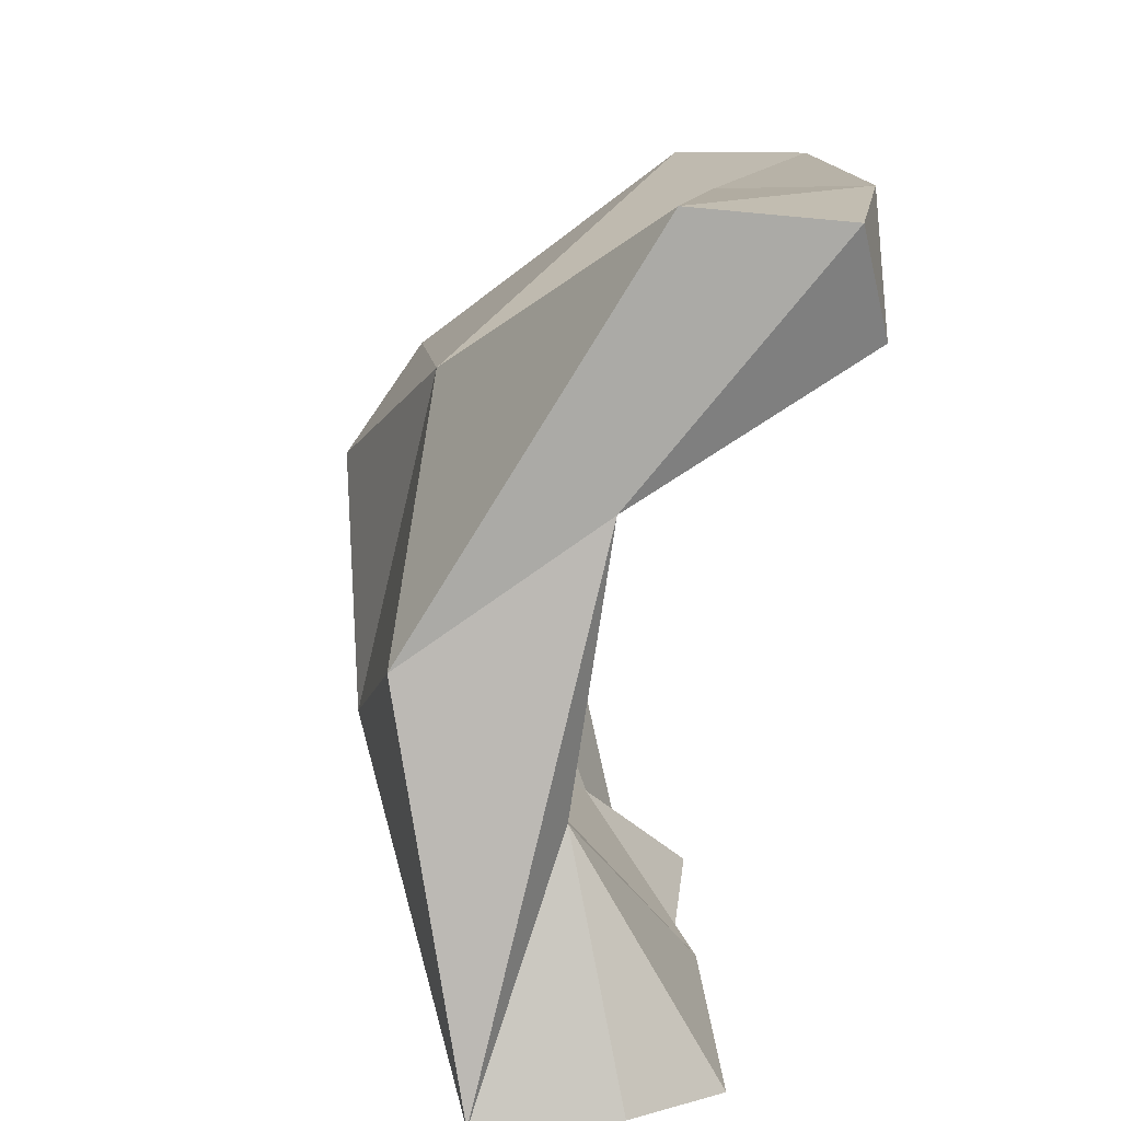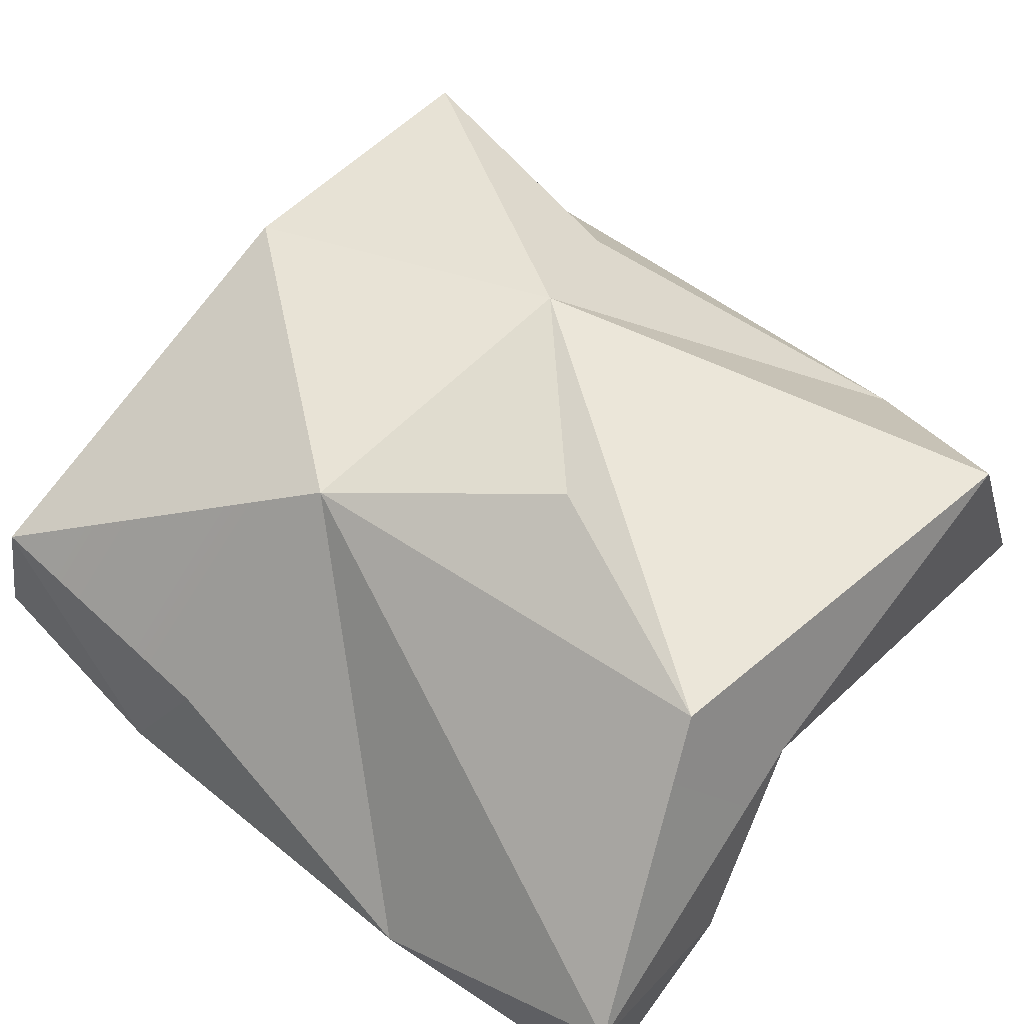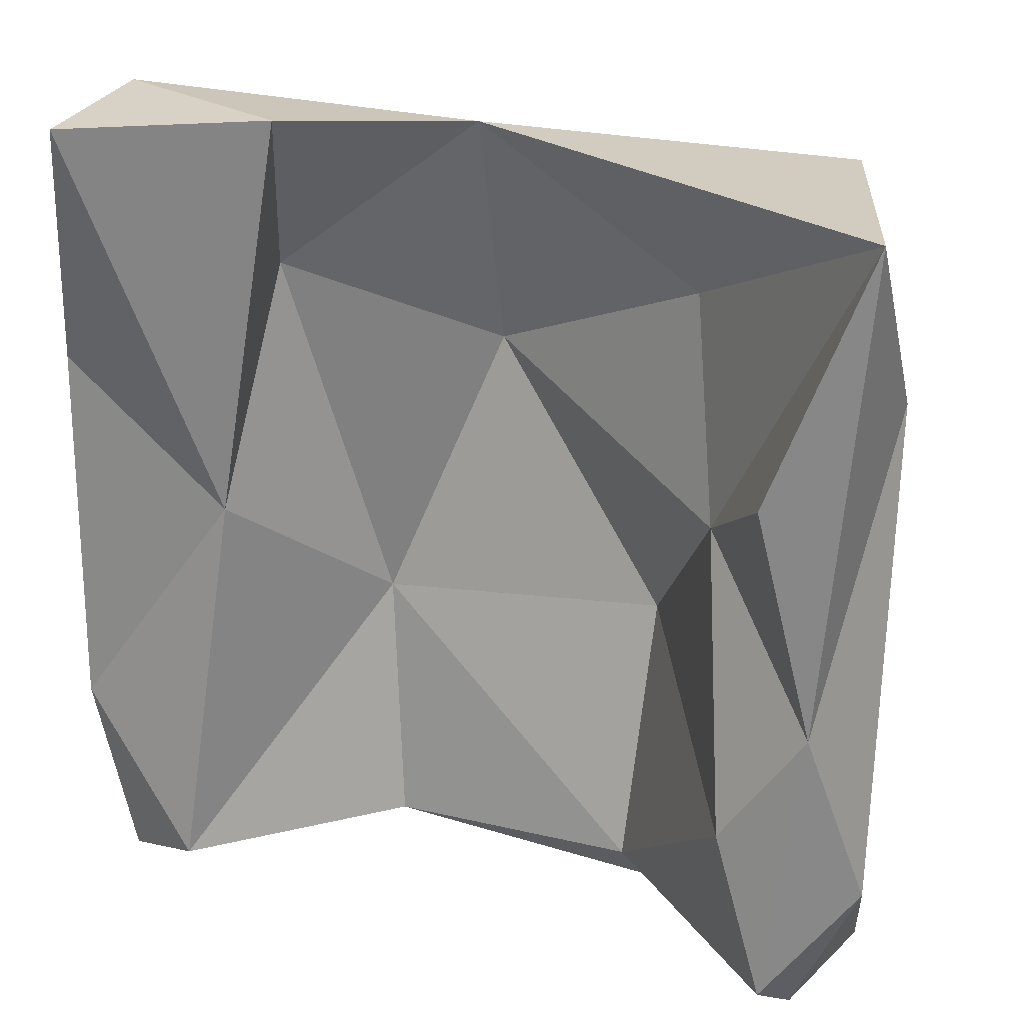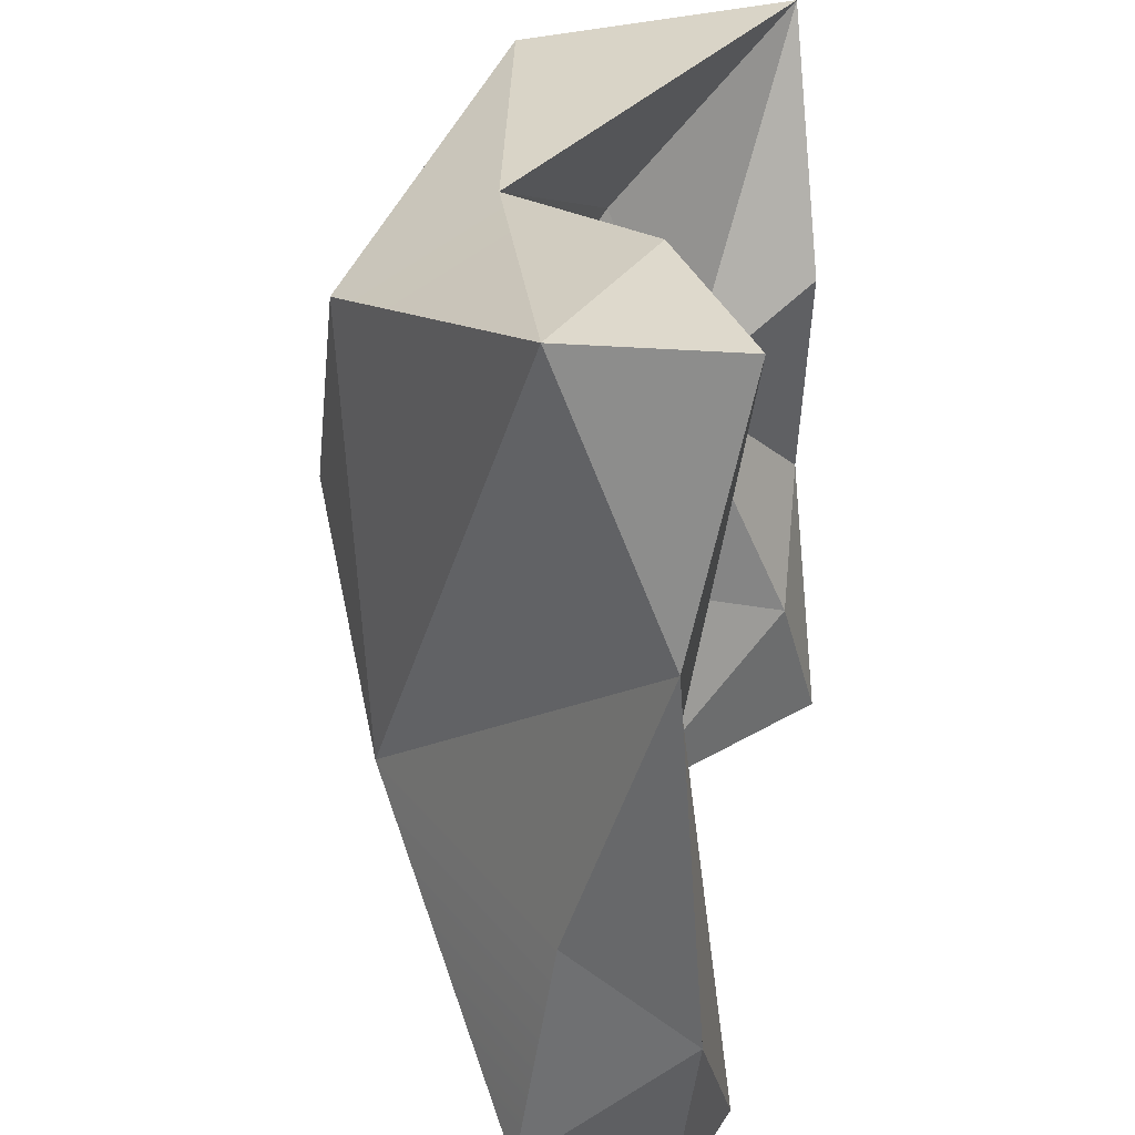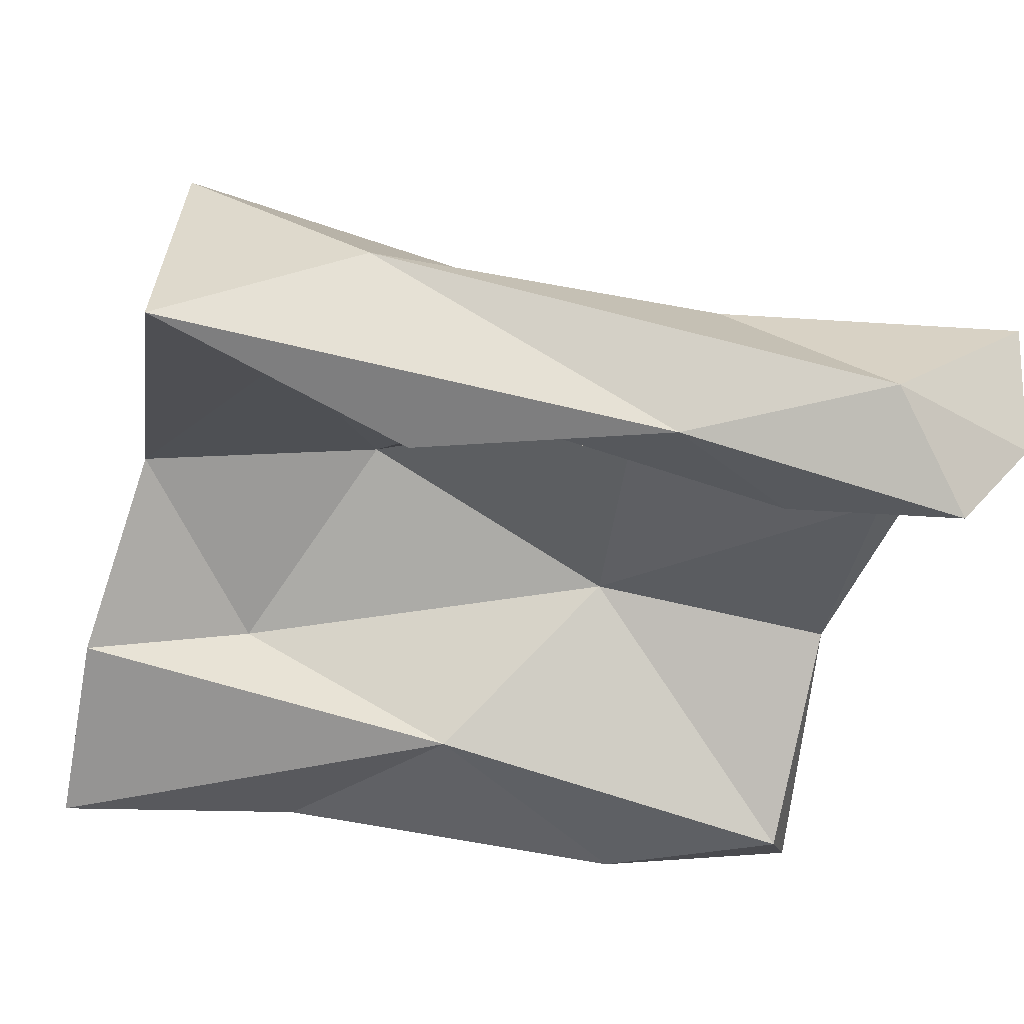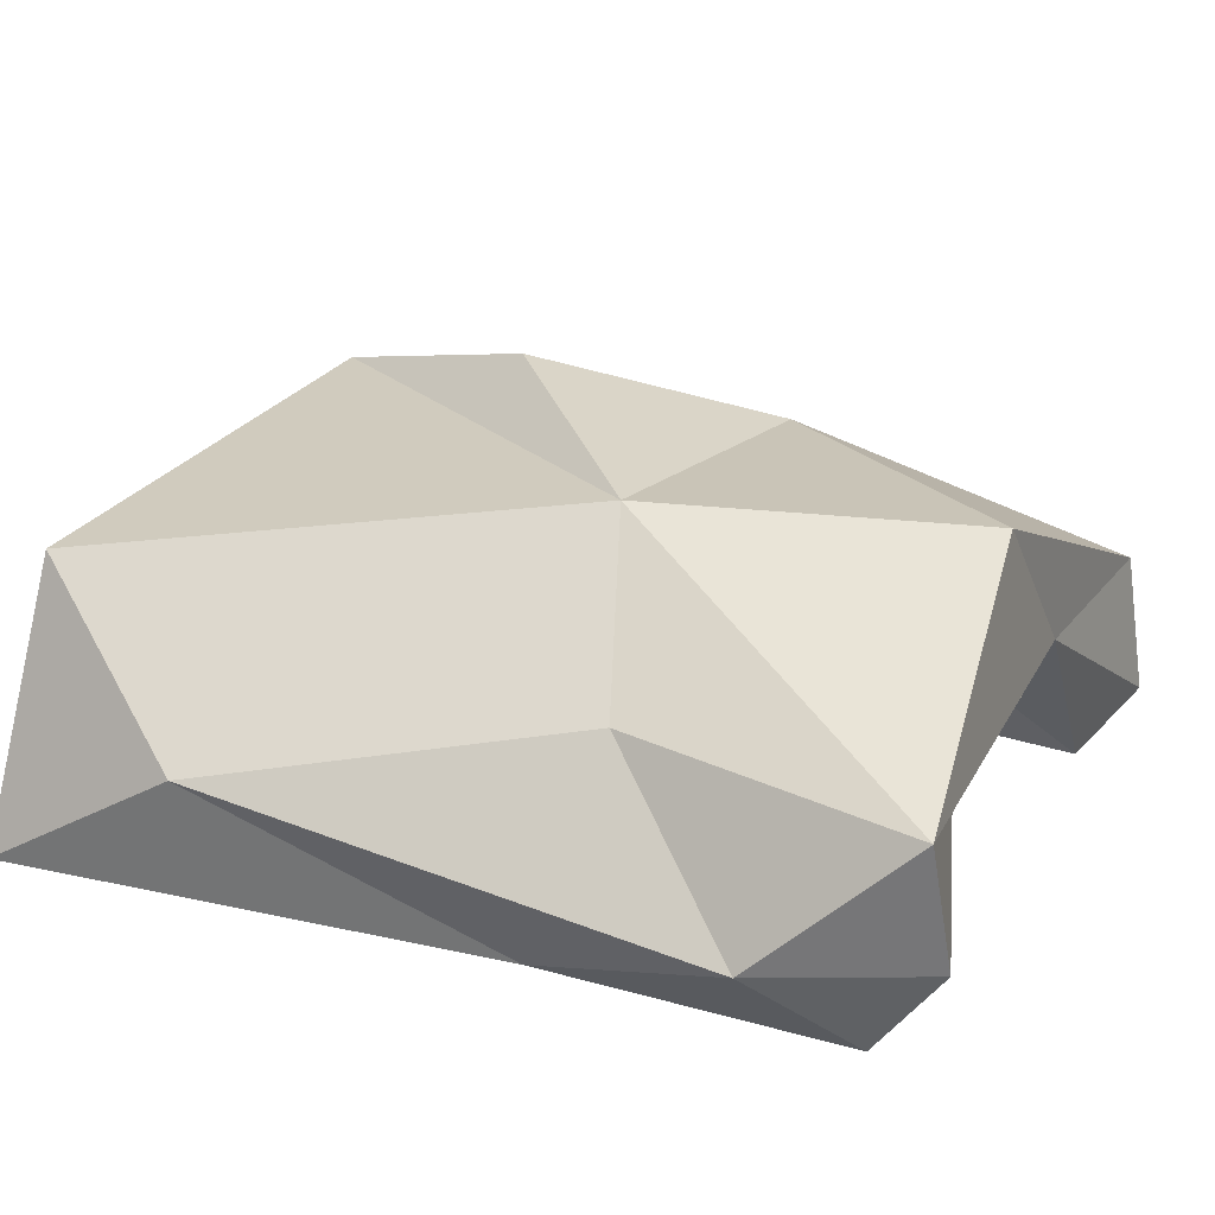
<metadata>
{"format":"obj","ext":"obj","renderer":"f3d","projection":"perspective","resolution":1024,"background":"white","views":[{"elev":-78.8,"azim":-103.4,"up":"+Z"},{"elev":63.4,"azim":-50.5,"up":"+Y"},{"elev":28.9,"azim":19.8,"up":"+Z"},{"elev":32.1,"azim":-81.7,"up":"+Z"},{"elev":-40.1,"azim":78.1,"up":"+Y"},{"elev":17.5,"azim":113.2,"up":"+Y"}]}
</metadata>
<code>
g col_caveRoof1
v -3.007 1.287 3.396
v -0.4789 3.183 1.875
v -1.881 2.218 -1.938
v 2.146 2.329 -1.557
v -1.881 2.218 -1.938
v -0.4789 3.183 1.875
v -0.4789 3.183 1.875
v 3.306 0.6516 0.8135
v 2.146 2.329 -1.557
v 3.306 0.6516 0.8135
v -0.4789 3.183 1.875
v 2.765 1.623 3.668
v -3.007 1.287 3.396
v -3.371 -0.08319 0.2307
v -2.561 0.319 5.791
v -5.447 -0.6077 -2.84
v -5.518 -0.2462 2.28
v -3.371 -0.08319 0.2307
v -3.921 -0.8579 -5.179
v -3.371 -0.08319 0.2307
v -1.881 2.218 -1.938
v 2.053 1.218 -5.137
v -1.881 2.218 -1.938
v 2.146 2.329 -1.557
v -5.028 -0.9464 5.801
v -3.371 -0.08319 0.2307
v -5.518 -0.2462 2.28
v -5.028 -0.9464 5.801
v -2.561 0.319 5.791
v -3.371 -0.08319 0.2307
v -1.485 1.521 -5.398
v -3.921 -0.8579 -5.179
v -1.881 2.218 -1.938
v -1.485 1.521 -5.398
v -1.881 2.218 -1.938
v 2.053 1.218 -5.137
v 3.948 -0.8253 -2.952
v 3.306 0.6516 0.8135
v 5.087 -0.8111 -1.206
v -1.605 4.207 4.377
v -5.016 1.263 5.752
v -2.099 3.819 -1.689
v 3.948 -0.8253 -2.952
v 5.087 -0.8111 -1.206
v 4.731 -1.265 -5.07
v 5.51 -0.4981 5.537
v 5.087 -0.8111 -1.206
v 4.309 -1.001 2.095
v -5.016 1.263 5.752
v -5.518 -0.2462 2.28
v -2.099 3.819 -1.689
v 5.51 -0.4981 5.537
v 5.677 0.9465 2.883
v 5.087 -0.8111 -1.206
v 4.457 3.062 5.188
v 5.677 0.9465 2.883
v 5.51 -0.4981 5.537
v 5.677 0.9465 2.883
v 5.829 -0.1397 -3.943
v 5.087 -0.8111 -1.206
v -2.099 3.819 -1.689
v -4.835 1.683 -5.567
v 0.7888 3.534 -5.382
v -2.099 3.819 -1.689
v -0.3355 4.772 1.256
v -1.605 4.207 4.377
v -5.016 1.263 5.752
v -5.028 -0.9464 5.801
v -5.518 -0.2462 2.28
v 5.485 1.544 -5.927
v 5.829 -0.1397 -3.943
v 4.607 1.927 -2.035
v 4.607 1.927 -2.035
v 5.829 -0.1397 -3.943
v 5.677 0.9465 2.883
v 5.087 -0.8111 -1.206
v 3.306 0.6516 0.8135
v 4.309 -1.001 2.095
v -5.447 -0.6077 -2.84
v -3.371 -0.08319 0.2307
v -3.921 -0.8579 -5.179
v 3.306 0.6516 0.8135
v 3.948 -0.8253 -2.952
v 2.146 2.329 -1.557
v 2.053 1.218 -5.137
v 2.146 2.329 -1.557
v 3.948 -0.8253 -2.952
v -0.5577 2.434 5.314
v -2.561 0.319 5.791
v -5.016 1.263 5.752
v 2.385 3.819 -1.226
v -0.3355 4.772 1.256
v -2.099 3.819 -1.689
v 4.607 1.927 -2.035
v 2.385 3.819 -1.226
v 5.485 1.544 -5.927
v 5.677 0.9465 2.883
v 4.457 3.062 5.188
v 2.385 3.819 -1.226
v -1.605 4.207 4.377
v 2.385 3.819 -1.226
v 4.457 3.062 5.188
v -0.3355 4.772 1.256
v 2.385 3.819 -1.226
v -1.605 4.207 4.377
v 0.7888 3.534 -5.382
v 2.385 3.819 -1.226
v -2.099 3.819 -1.689
v 4.607 1.927 -2.035
v 5.677 0.9465 2.883
v 2.385 3.819 -1.226
v 0.7888 3.534 -5.382
v 5.485 1.544 -5.927
v 2.385 3.819 -1.226
v -4.948 1.127 -2.012
v -5.447 -0.6077 -2.84
v -4.835 1.683 -5.567
v -1.485 1.521 -5.398
v 0.7888 3.534 -5.382
v -4.835 1.683 -5.567
v 4.939 -0.1252 -6.012
v 4.731 -1.265 -5.07
v 5.829 -0.1397 -3.943
v 4.731 -1.265 -5.07
v 4.939 -0.1252 -6.012
v 2.053 1.218 -5.137
v -5.119 -0.2204 -5.739
v -1.485 1.521 -5.398
v -4.835 1.683 -5.567
v 2.053 1.218 -5.137
v 4.939 -0.1252 -6.012
v 5.485 1.544 -5.927
v -5.447 -0.6077 -2.84
v -5.119 -0.2204 -5.739
v -4.835 1.683 -5.567
v 4.731 -1.265 -5.07
v 5.087 -0.8111 -1.206
v 5.829 -0.1397 -3.943
v 4.731 -1.265 -5.07
v 2.053 1.218 -5.137
v 3.948 -0.8253 -2.952
v -5.119 -0.2204 -5.739
v -5.447 -0.6077 -2.84
v -3.921 -0.8579 -5.179
v 5.829 -0.1397 -3.943
v 5.485 1.544 -5.927
v 4.939 -0.1252 -6.012
v -5.518 -0.2462 2.28
v -5.447 -0.6077 -2.84
v -4.948 1.127 -2.012
v -2.561 0.319 5.791
v -0.5577 2.434 5.314
v -3.007 1.287 3.396
v 2.053 1.218 -5.137
v 5.485 1.544 -5.927
v -1.485 1.521 -5.398
v -5.119 -0.2204 -5.739
v -3.921 -0.8579 -5.179
v -1.485 1.521 -5.398
v 4.309 -1.001 2.095
v 3.306 0.6516 0.8135
v 5.51 -0.4981 5.537
v 5.51 -0.4981 5.537
v 3.306 0.6516 0.8135
v 2.765 1.623 3.668
v 0.7888 3.534 -5.382
v -1.485 1.521 -5.398
v 5.485 1.544 -5.927
v 2.765 1.623 3.668
v -0.4789 3.183 1.875
v -0.5577 2.434 5.314
v -0.5577 2.434 5.314
v 5.51 -0.4981 5.537
v 2.765 1.623 3.668
v -5.016 1.263 5.752
v -2.561 0.319 5.791
v -5.028 -0.9464 5.801
v 5.51 -0.4981 5.537
v -0.5577 2.434 5.314
v 4.457 3.062 5.188
v -3.007 1.287 3.396
v -1.881 2.218 -1.938
v -3.371 -0.08319 0.2307
v -0.4789 3.183 1.875
v -3.007 1.287 3.396
v -0.5577 2.434 5.314
v -2.099 3.819 -1.689
v -5.518 -0.2462 2.28
v -4.948 1.127 -2.012
v -4.835 1.683 -5.567
v -1.605 4.207 4.377
v 4.457 3.062 5.188
v -0.5577 2.434 5.314
v -5.016 1.263 5.752
g col_caveRoof1_0
f 3 2 1
f 6 5 4
f 9 8 7
f 12 11 10
f 15 14 13
f 18 17 16
f 21 20 19
f 24 23 22
f 27 26 25
f 30 29 28
f 33 32 31
f 36 35 34
f 39 38 37
f 42 41 40
f 45 44 43
f 48 47 46
f 51 50 49
f 54 53 52
f 57 56 55
f 60 59 58
f 63 62 61
f 66 65 64
f 69 68 67
f 72 71 70
f 75 74 73
f 78 77 76
f 81 80 79
f 84 83 82
f 87 86 85
f 90 89 88
f 93 92 91
f 96 95 94
f 99 98 97
f 102 101 100
f 105 104 103
f 108 107 106
f 111 110 109
f 114 113 112
f 117 116 115
f 120 119 118
f 123 122 121
f 126 125 124
f 129 128 127
f 132 131 130
f 135 134 133
f 138 137 136
f 141 140 139
f 144 143 142
f 147 146 145
f 150 149 148
f 153 152 151
f 156 155 154
f 159 158 157
f 162 161 160
f 165 164 163
f 168 167 166
f 171 170 169
f 174 173 172
f 177 176 175
f 180 179 178
f 183 182 181
f 186 185 184
f 189 188 187
f 187 190 189
f 193 192 191
f 191 194 193

</code>
